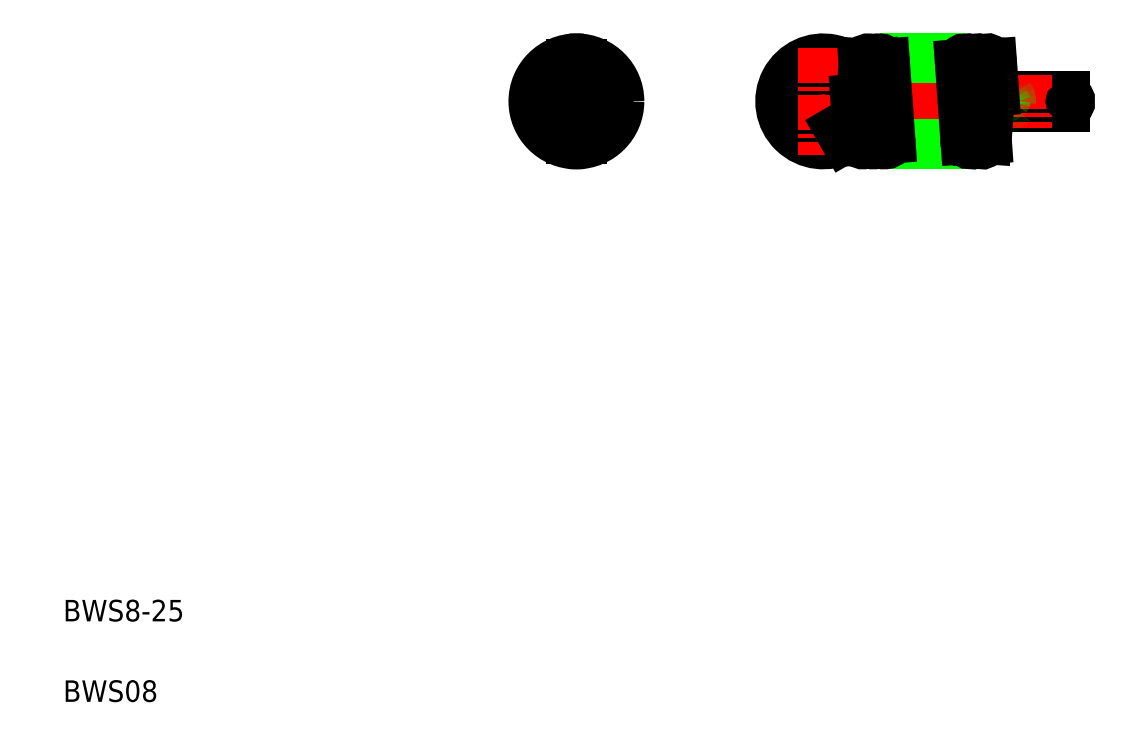
<metadata>
{"format":"dxf","ext":"dxf","renderer":"ezdxf+matplotlib","layout":"modelspace","background":"white","min_lineweight":24,"dpi":150}
</metadata>
<code>
0
SECTION
2
ENTITIES
0
LINE
8
CENTER
10
70.78
20
60.96
30
0
11
99.83
21
60.96
31
0
0
LINE
8
CENTER
10
78.35
20
57.46
30
0
11
91.6
21
57.46
31
0
0
ARC
8
0
10
75.83
20
60.96
30
0
40
4
50
4.086
51
300
0
ARC
8
0
10
75.83
20
60.96
30
0
40
3
50
4.086
51
300
0
TEXT
8
0
10
5
20
12.5
30
0
40
2
1
BWS8-25
0
TEXT
8
0
10
5
20
5
30
0
40
2
1
BWS08
0
LINE
8
CENTER
10
47.83
20
60.96
30
0
11
57.83
21
60.96
31
0
0
ARC
8
0
10
52.83
20
60.96
30
0
40
3
50
279.6
51
80.41
0
CIRCLE
8
0
10
52.83
20
60.96
30
0
40
4
0
LINE
8
CENTER
10
52.83
20
65.96
30
0
11
52.83
21
55.96
31
0
0
ARC
8
0
10
52.83
20
60.96
30
0
40
3
50
99.59
51
260.4
0
LINE
8
0
10
52.33
20
64.46
30
0
11
52.33
21
57.46
31
0
0
LINE
8
0
10
53.33
20
64.46
30
0
11
53.33
21
57.46
31
0
0
ARC
8
0
10
52.83
20
57.46
30
0
40
0.5
50
180
51
1.002e-05
0
ARC
8
0
10
52.83
20
64.46
30
0
40
0.5
50
0
51
180
0
LINE
8
CENTER
10
75.83
20
65.96
30
0
11
75.83
21
55.96
31
0
0
LINE
8
0
10
77.83
20
57.49
30
0
11
77.33
21
58.36
31
0
0
LINE
8
0
10
92.25
20
60.46
30
0
11
98.33
21
60.46
31
0
0
LINE
8
0
10
92.25
20
61.46
30
0
11
98.33
21
61.46
31
0
0
LINE
8
CENTER
10
79.18
20
64.46
30
0
11
91.87
21
64.46
31
0
0
LINE
8
0
10
81.09
20
64.96
30
0
11
89.07
21
64.96
31
0
0
LINE
8
0
10
81.59
20
56.96
30
0
11
89.57
21
56.96
31
0
0
LINE
8
0
10
80.59
20
64.49
30
0
11
81.09
21
57.49
31
0
0
LINE
8
0
10
81.59
20
64.49
30
0
11
82.09
21
57.49
31
0
0
LINE
8
0
10
80.1
20
57.37
30
0
11
79.59
21
64.47
31
0
0
ARC
8
0
10
80.59
20
57.46
30
0
40
0.5
50
184.1
51
4.086
0
ARC
8
0
10
79.59
20
57.46
30
0
40
0.5
50
184.1
51
4.086
0
ARC
8
0
10
81.59
20
57.46
30
0
40
0.5
50
184.1
51
4.086
0
LINE
8
0
10
79.09
20
57.48
30
0
11
78.82
21
61.17
31
0
0
LINE
8
0
10
83.59
20
56.96
30
0
11
83.59
21
56.96
31
0
0
LINE
8
0
10
85.58
20
56.96
30
0
11
85.58
21
56.96
31
0
0
ARC
8
0
10
80.09
20
64.46
30
0
40
0.5
50
355.9
51
175.9
0
ARC
8
0
10
81.09
20
64.46
30
0
40
0.5
50
355.9
51
175.9
0
LINE
8
0
10
79.46
20
62.64
30
0
11
79.59
21
64.49
31
0
0
LINE
8
CENTER
10
94.83
20
63.46
30
0
11
94.83
21
58.46
31
0
0
ARC
8
0
10
92.25
20
61.96
30
0
40
1.5
50
184.1
51
270
0
ARC
8
0
10
92.25
20
61.96
30
0
40
0.5
50
184.1
51
270
0
LINE
8
0
10
90.07
20
57.42
30
0
11
89.57
21
64.42
31
0
0
LINE
8
0
10
89.07
20
57.42
30
0
11
88.57
21
64.42
31
0
0
LINE
8
0
10
90.57
20
64.42
30
0
11
91.07
21
57.44
31
0
0
ARC
8
0
10
90.57
20
57.46
30
0
40
0.5
50
175.9
51
355.9
0
ARC
8
0
10
89.57
20
57.46
30
0
40
0.5
50
175.9
51
355.9
0
POLYLINE
8
0
66
     1
10
0
20
0
30
0
70
     1
0
VERTEX
8
0
10
93.08
20
61.46
30
0
42
0.2216
0
VERTEX
8
0
10
92.95
20
61.39
30
0
42
0.08408
0
VERTEX
8
0
10
92.88
20
61.26
30
0
42
0.04931
0
VERTEX
8
0
10
92.84
20
61.11
30
0
42
0.0391
0
VERTEX
8
0
10
92.83
20
60.96
30
0
42
0.03893
0
VERTEX
8
0
10
92.84
20
60.81
30
0
42
0.04925
0
VERTEX
8
0
10
92.88
20
60.66
30
0
42
0.08436
0
VERTEX
8
0
10
92.95
20
60.53
30
0
42
0.2221
0
VERTEX
8
0
10
93.08
20
60.46
30
0
42
0.2216
0
VERTEX
8
0
10
93.21
20
60.53
30
0
42
0.08408
0
VERTEX
8
0
10
93.28
20
60.66
30
0
42
0.04931
0
VERTEX
8
0
10
93.32
20
60.81
30
0
42
0.0391
0
VERTEX
8
0
10
93.33
20
60.96
30
0
42
0.03893
0
VERTEX
8
0
10
93.32
20
61.11
30
0
42
0.04925
0
VERTEX
8
0
10
93.28
20
61.26
30
0
42
0.08436
0
VERTEX
8
0
10
93.21
20
61.39
30
0
42
0.2221
0
SEQEND
8
0
0
LINE
8
0
10
91.31
20
60.79
30
0
11
91.07
21
57.42
31
0
0
ARC
8
0
10
91.07
20
64.46
30
0
40
0.5
50
4.086
51
184.1
0
ARC
8
0
10
90.07
20
64.46
30
0
40
0.5
50
4.086
51
184.1
0
ARC
8
0
10
89.07
20
64.46
30
0
40
0.5
50
4.086
51
184.1
0
LINE
8
0
10
91.57
20
64.49
30
0
11
91.75
21
61.92
31
0
0
ARC
8
0
10
98.33
20
60.96
30
0
40
0.5
50
270
51
90
0
ENDSEC
0
EOF

</code>
